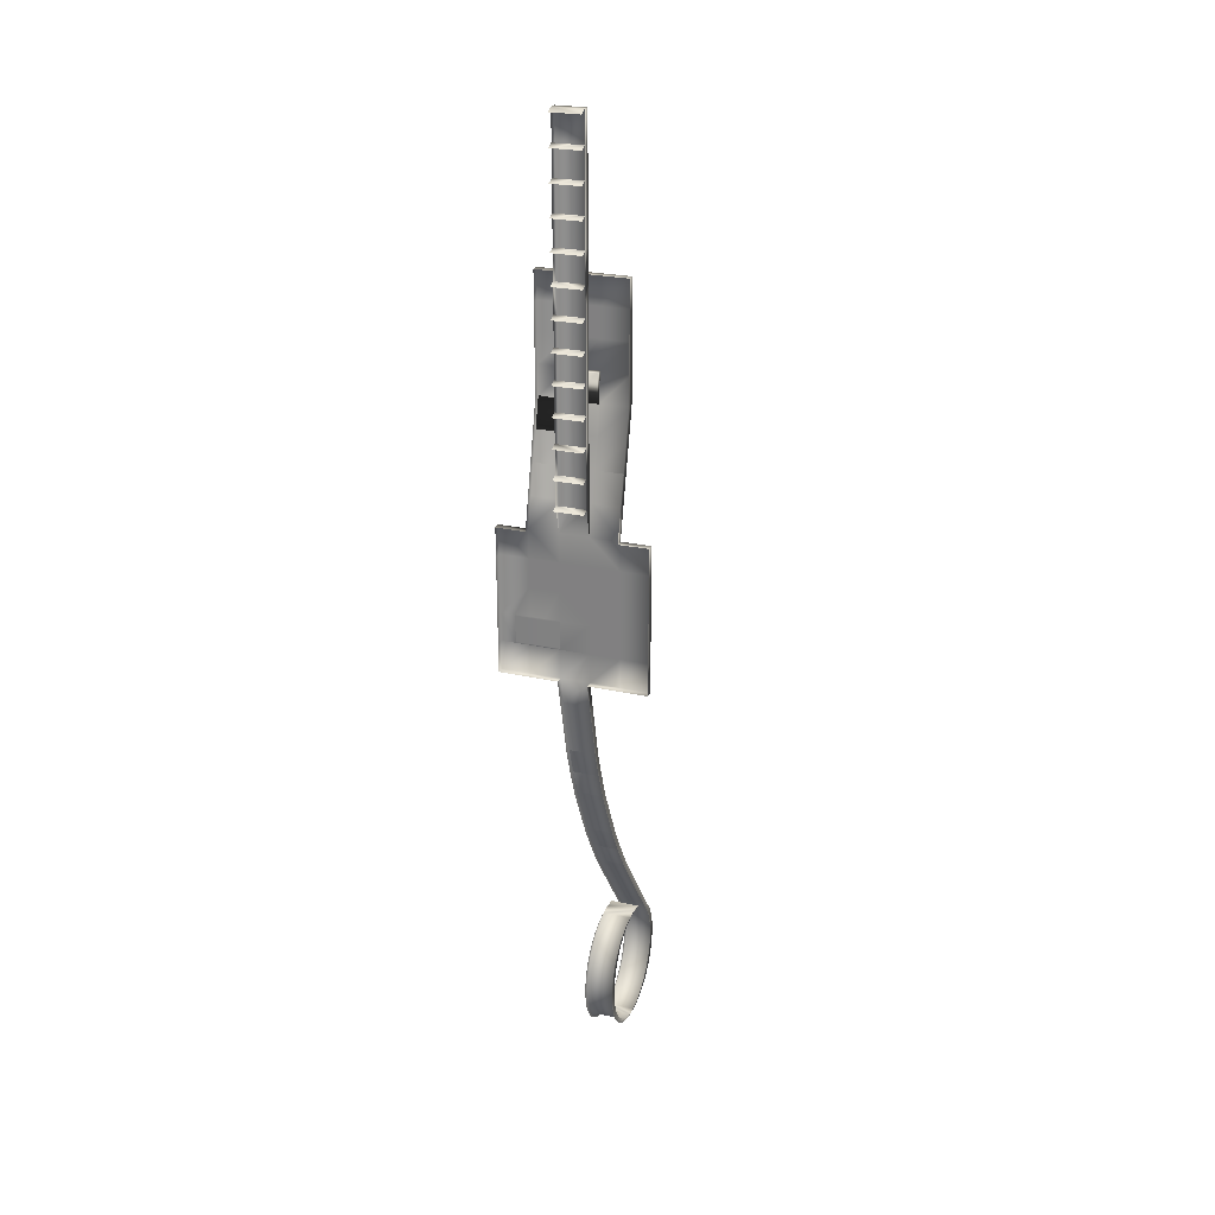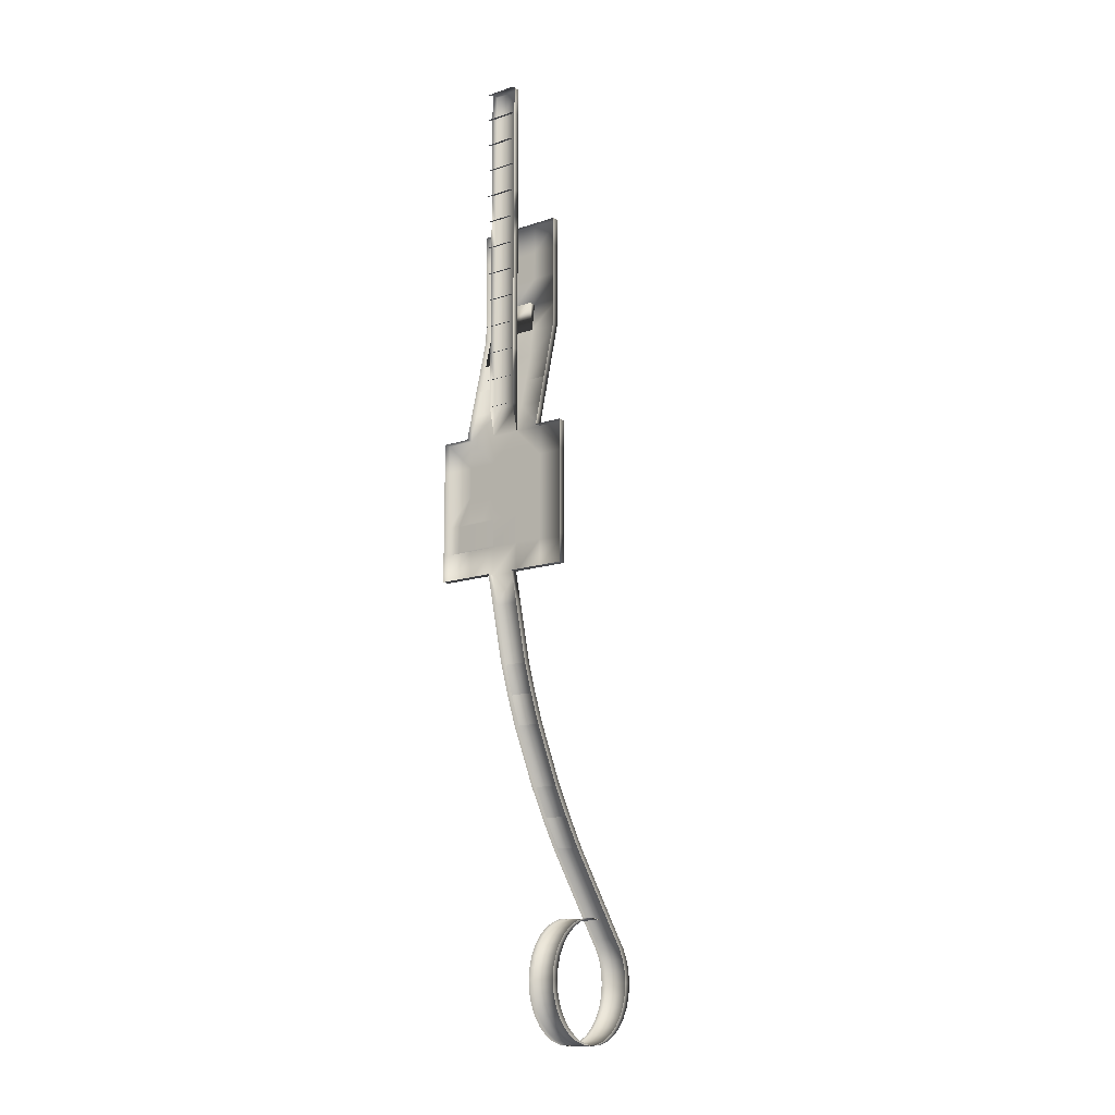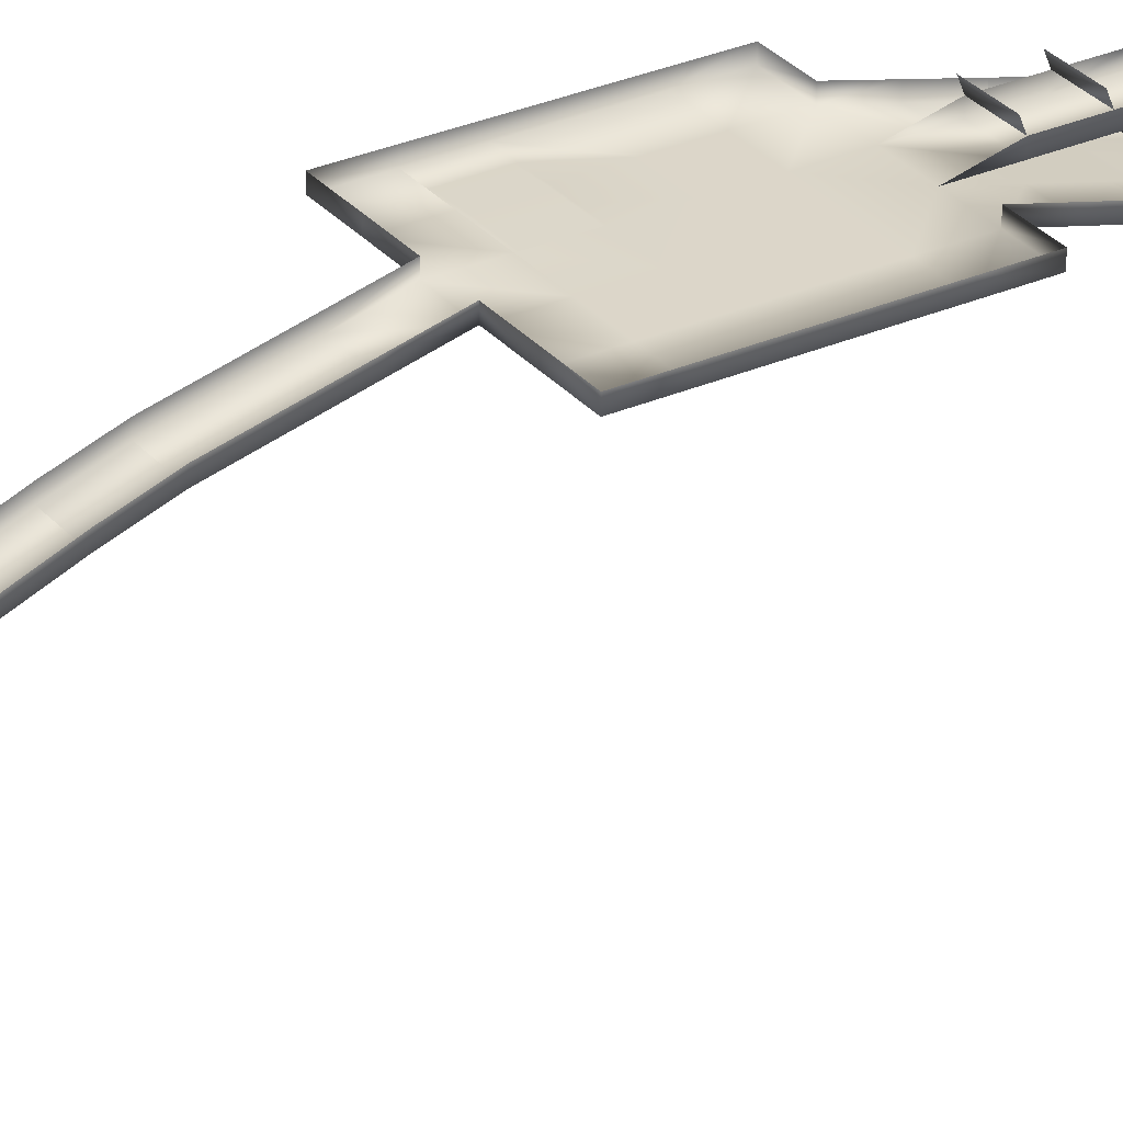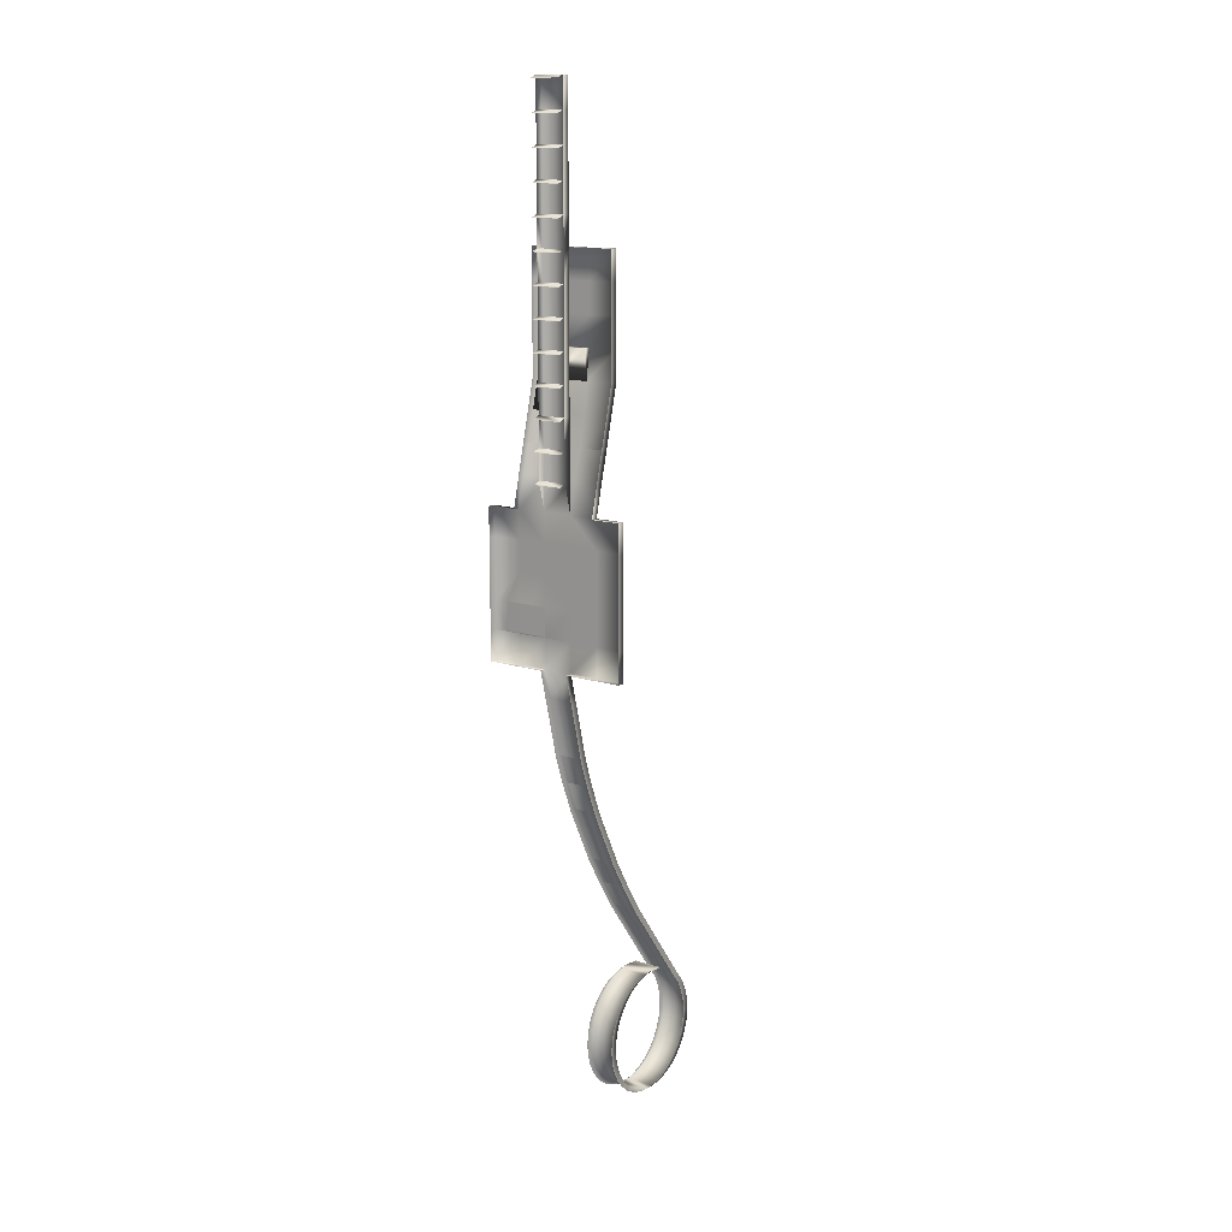
<metadata>
{"format":"obj","ext":"obj","renderer":"f3d","projection":"perspective","resolution":1024,"background":"white","views":[{"elev":25.3,"azim":-160.5,"up":"+Z"},{"elev":-14.3,"azim":-143.7,"up":"+Z"},{"elev":30.2,"azim":-122.6,"up":"+Y"},{"elev":13.3,"azim":-144.0,"up":"+Z"}]}
</metadata>
<code>
o Plane
v -10 0 10
v 10 0 10
v -10 0 -10
v 10 0 -10
v -10 0 30
v 10 0 30
v 30 0 10
v 30 0 -10
v 30 0 30
v -30 0 10
v -30 0 -10
v -30 0 30
v -10 0 50
v 10 0 50
v -10 0 70
v 10 0 70
v -10 0 90
v 10 0 90
v -10 0 190
v 10 0 190
v 10 0 170
v 10 0 150
v 10 0 130
v 10 0 110
v -10 0 110
v -10 0 130
v -10 0 150
v -10 0 170
v -10 0 290
v 10 0 290
v 10 0 270
v 10 0 250
v 10 0 230
v 10 0 210
v -10 0 210
v -10 0 230
v -10 0 250
v -10 0 270
v -10 5 50
v 10 5 50
v -10 5 70
v 10 5 70
v -10 5 90
v 10 5 90
v -10 5 190
v 10 5 190
v 10 5 170
v 10 5 150
v 10 5 130
v 10 5 110
v -10 5 110
v -10 5 130
v -10 5 150
v -10 5 170
v -10 5 290
v 10 5 290
v 10 5 270
v 10 5 250
v 10 5 230
v 10 5 210
v -10 5 210
v -10 5 230
v -10 5 250
v -10 5 270
v -10 -10 70
v 10 -10 70
v 30 -10 70
v -30 -10 70
v -10 -5 50
v 30 -5 50
v -30 -5 50
v 10 -5 50
v -10 -10 70
v 10 -10 70
v 30 -10 70
v -30 -10 70
v -10 -10 70
v 10 -10 70
v 30 -10 70
v -30 -10 70
v -10 -17 110
v 10 -17 110
v 30 -20 110
v -30 -20 110
v -10 -20 190
v 10 -20 190
v 30 -20 190
v -30 -20 190
v -10 -20 170
v -10 -20 150
v -10 -20 130
v -30 -20 130
v -30 -20 150
v -30 -20 170
v 30 -20 170
v 30 -20 150
v 30 -20 130
v 10 -20 130
v 10 -20 150
v 10 -20 170
v -10 -15 90
v -30 -15 90
v 30 -15 90
v 10 -15 90
v -10 -15 130
v 10 -15 130
v 50 0 10
v 50 0 -10
v 50 0 30
v -50 0 10
v -50 0 -10
v -50 0 30
v -10 0 -50
v 10 0 -50
v 30 0 -50
v -30 0 -50
v 50 0 -50
v -50 0 -50
v -10 0 -70
v 10 0 -70
v 30 0 -70
v -30 0 -70
v 50 0 -70
v -50 0 -70
v 30 5 30
v -30 5 30
v 30 -5 70
v -30 -5 70
v 30 0 50
v -30 0 50
v 30 -5 70
v -30 -5 70
v 30 -5 70
v -30 -5 70
v 30 -15 110
v -30 -15 110
v -10 -15 190
v 10 -15 190
v 30 -15 190
v -30 -15 190
v -30 -15 130
v -30 -15 150
v -30 -15 170
v 30 -15 170
v 30 -15 150
v 30 -15 130
v -30 -10 90
v 30 -10 90
v 50 5 10
v 50 5 -10
v 50 5 30
v -50 5 10
v -50 5 -10
v -50 5 30
v 50 5 -50
v -50 5 -50
v -10 5 -70
v 10 5 -70
v 30 5 -70
v -30 5 -70
v 50 5 -70
v -50 5 -70
v -10 10 48
v 10 10 48
v -10 10 68
v 10 10 68
v -10 10 88
v 10 10 88
v -10 10 188
v 10 10 188
v 10 10 168
v 10 10 148
v 10 10 128
v 10 10 108
v -10 10 108
v -10 10 128
v -10 10 148
v -10 10 168
v -10 10 288
v 10 10 288
v 10 10 268
v 10 10 248
v 10 10 228
v 10 10 208
v -10 10 208
v -10 10 228
v -10 10 248
v -10 10 268
v 50 0 -30
v -50 5 -30
v 50 5 -30
v -50 0 -30
v 30 0 -50
v 10 0 -50
v -30 0 -10
v -10 0 -10
v 10 0 -10
v 30 0 -10
v 30 0 -30
v 10 0 -30
v -10 0 -30
v -30 0 -30
v 10 0 -31.82
v 10 0 -33.64
v 10 0 -35.45
v 10 0 -37.27
v 10 0 -39.09
v 10 0 -40.91
v 10 0 -42.73
v 10 0 -44.55
v 10 0 -46.36
v 10 0 -48.18
v 30 0 -31.82
v 30 0 -33.64
v 30 0 -35.45
v 30 0 -37.27
v 30 0 -39.09
v 30 0 -40.91
v 30 0 -42.73
v 30 0 -44.55
v 30 0 -46.36
v 30 0 -48.18
v 40 0 -50
v 20 0 -50
v 40 0 -30
v 20 0 -30
v 10 0 -49.09
v 30 0.2074 -49.09
v 10 0 -30.91
v 10 0 -32.73
v 10 0 -34.55
v 10 0 -36.36
v 10 0 -38.18
v 10 0 -40
v 10 0 -41.82
v 10 0 -43.64
v 10 0 -45.45
v 10 0 -47.27
v 30 0.2074 -30.91
v 30 0.2074 -32.73
v 30 0.2074 -34.55
v 30 0.2074 -36.36
v 30 0.2074 -38.18
v 30 0.2074 -40
v 30 0.2074 -41.82
v 30 0.2074 -43.64
v 30 0.2074 -45.45
v 30 0.2074 -47.27
v 20 0 -31.82
v 20 0 -33.64
v 20 0 -35.45
v 20 0 -37.27
v 20 0 -39.09
v 20 0 -40.91
v 20 0 -42.73
v 20 0 -44.55
v 20 0 -46.36
v 20 0 -48.18
v 40 0 -31.82
v 40 0 -33.64
v 40 0 -35.45
v 40 0 -37.27
v 40 0 -39.09
v 40 0 -40.91
v 40 0 -42.73
v 40 0 -44.55
v 40 0 -46.36
v 40 0 -48.18
v 40 0 -47.27
v 40 0 -45.45
v 40 0 -43.64
v 40 0 -41.82
v 40 0 -40
v 40 0 -38.18
v 40 0 -36.36
v 40 0 -34.55
v 40 0 -32.73
v 40 0 -30.91
v 20 0.2074 -47.27
v 20 0.2074 -45.45
v 20 0.2074 -43.64
v 20 0.2074 -41.82
v 20 0.2074 -40
v 20 0.2074 -38.18
v 20 0.2074 -36.36
v 20 0.2074 -34.55
v 20 0.2074 -32.73
v 20 0.2074 -30.91
v 20 0.2074 -49.09
v 40 0 -49.09
v -10 -22 -150
v 10 -22 -150
v -10 -15 -130
v -10 -10 -110
v -10 -5 -90
v 10 -5 -90
v 10 -10 -110
v 10 -15 -130
v -10 -62 -230
v 10 -62 -230
v -10 -120 -310
v 10 -120 -310
v -10 -50 -210
v -10 -40 -190
v -10 -30 -170
v 10 -30 -170
v 10 -40 -190
v 10 -50 -210
v -10 -105 -290
v -10 -90 -270
v -10 -75 -250
v 10 -75 -250
v 10 -90 -270
v 10 -105 -290
v -10 -98.32 -298.2
v 10 -98.32 -298.2
v -10 -90.04 -297.4
v 10 -90.04 -297.4
v -10 -81.75 -298.1
v 10 -81.75 -298.1
v -10 -73.76 -300.5
v 10 -73.76 -300.5
v -10 -66.39 -304.4
v 10 -66.39 -304.4
v -10 -59.92 -309.6
v 10 -59.92 -309.6
v -10 -54.6 -316
v 10 -54.6 -316
v -10 -50.63 -323.4
v 10 -50.63 -323.4
v -10 -48.17 -331.3
v 10 -48.17 -331.3
v -10 -47.3 -339.6
v 10 -47.3 -339.6
v -10 -48.07 -347.9
v 10 -48.07 -347.9
v -10 -50.44 -355.9
v 10 -50.44 -355.9
v -10 -54.32 -363.2
v 10 -54.32 -363.2
v -10 -59.56 -369.7
v 10 -59.56 -369.7
v -10 -65.97 -375
v 10 -65.97 -375
v -10 -73.29 -379
v 10 -73.29 -379
v -10 -81.24 -381.5
v 10 -81.24 -381.5
v -10 -89.52 -382.3
v 10 -89.52 -382.3
v -10 -97.82 -381.6
v 10 -97.82 -381.6
v -10 -105.8 -379.2
v 10 -105.8 -379.2
v -10 -113.2 -375.3
v 10 -113.2 -375.3
v -10 -119.6 -370.1
v 10 -119.6 -370.1
v -10 -125 -363.7
v 10 -125 -363.7
v -10 -128.9 -356.3
v 10 -128.9 -356.3
v -10 -131.4 -348.4
v 10 -131.4 -348.4
v -10 -132.3 -340.1
v 10 -132.3 -340.1
v -10 -131.5 -331.8
v 10 -131.5 -331.8
v -10 -129.1 -323.8
v 10 -129.1 -323.8
v -10 -125.2 -316.5
v 10 -125.2 -316.5
v -10 5 -70
v 10 5 -70
v -10 -17 -150
v 10 -17 -150
v -10 -10 -130
v -10 -5 -110
v -10 0 -90
v 10 0 -90
v 10 -5 -110
v 10 -10 -130
v -10 -57 -230
v 10 -57 -230
v -10 -115 -310
v 10 -115 -310
v -10 -45 -210
v -10 -35 -190
v -10 -25 -170
v 10 -25 -170
v 10 -35 -190
v 10 -45 -210
v -10 -100 -290
v -10 -85 -270
v -10 -70 -250
v 10 -70 -250
v 10 -85 -270
v 10 -100 -290
v -10 -93.32 -298.2
v 10 -93.32 -298.2
v -10 -85.04 -297.4
v 10 -85.04 -297.4
v -10 -76.75 -298.1
v 10 -76.75 -298.1
v -10 -68.76 -300.5
v 10 -68.76 -300.5
v -10 -61.39 -304.4
v 10 -61.39 -304.4
v -10 -54.92 -309.6
v 10 -54.92 -309.6
v -10 -49.6 -316
v 10 -49.6 -316
v -10 -45.63 -323.4
v 10 -45.63 -323.4
v -10 -43.17 -331.3
v 10 -43.17 -331.3
v -10 -42.3 -339.6
v 10 -42.3 -339.6
v -10 -43.07 -347.9
v 10 -43.07 -347.9
v -10 -45.44 -355.9
v 10 -45.44 -355.9
v -10 -49.32 -363.2
v 10 -49.32 -363.2
v -10 -54.56 -369.7
v 10 -54.56 -369.7
v -10 -60.97 -375
v 10 -60.97 -375
v -10 -68.29 -379
v 10 -68.29 -379
v -10 -76.24 -381.5
v 10 -76.24 -381.5
v -10 -84.52 -382.3
v 10 -84.52 -382.3
v -10 -92.82 -381.6
v 10 -92.82 -381.6
v -10 -100.8 -379.2
v 10 -100.8 -379.2
v -10 -108.2 -375.3
v 10 -108.2 -375.3
v -10 -114.6 -370.1
v 10 -114.6 -370.1
v -10 -120 -363.7
v 10 -120 -363.7
v -10 -123.9 -356.3
v 10 -123.9 -356.3
v -10 -126.4 -348.4
v 10 -126.4 -348.4
v -10 -127.3 -340.1
v 10 -127.3 -340.1
v -10 -126.5 -331.8
v 10 -126.5 -331.8
v -10 -124.1 -323.8
v 10 -124.1 -323.8
v -10 -120.2 -316.5
v 10 -120.2 -316.5
f 1 2 4 3
f 2 1 5 6
f 2 6 9 7
f 4 2 7 8
f 5 1 10 12
f 1 3 11 10
f 6 5 13 14
f 14 13 15 16
f 16 15 17 18
f 21 28 19 20
f 18 17 25 24
f 24 25 26 23
f 23 26 27 22
f 22 27 28 21
f 31 38 29 30
f 20 19 35 34
f 34 35 36 33
f 33 36 37 32
f 32 37 38 31
f 34 33 59 60
f 17 15 41 43
f 6 14 40
f 25 17 43 51
f 35 19 45 61
f 30 29 55 56
f 13 5 39
f 26 25 51 52
f 36 35 61 62
f 18 24 50 44
f 20 34 60 46
f 27 26 52 53
f 37 36 62 63
f 19 28 54 45
f 29 38 64 55
f 14 16 42 40
f 28 27 53 54
f 38 37 63 64
f 21 20 46 47
f 31 30 56 57
f 15 13 39 41
f 22 21 47 48
f 32 31 57 58
f 23 22 48 49
f 33 32 58 59
f 16 18 44 42
f 24 23 49 50
f 70 72 66 67
f 69 5 12 71
f 72 69 65 66
f 6 5 69 72
f 65 69 71 68
f 9 6 72 70
f 65 68 76 73
f 67 66 74 75
f 66 65 73 74
f 73 76 80 77
f 75 74 78 79
f 74 73 77 78
f 101 102 84 81
f 103 104 82 83
f 104 101 81 82
f 89 94 88 85
f 95 100 86 87
f 100 89 85 86
f 82 81 91 98
f 98 91 90 99
f 99 90 89 100
f 83 82 98 97
f 97 98 99 96
f 96 99 100 95
f 81 84 92 91
f 91 92 93 90
f 90 93 94 89
f 78 77 101 104
f 79 78 104 103
f 77 80 102 101
f 91 98 106 105
f 82 81 105 106
f 91 105 81
f 82 106 98
f 7 9 109 107
f 8 7 107 108
f 12 10 110 112
f 10 11 111 110
f 115 117 123 121
f 114 115 121 120
f 118 116 122 124
f 116 113 119 122
f 113 114 120 119
f 103 83 135 148
f 80 76 132 134
f 123 117 155 161
f 88 94 143 140
f 75 79 133 131
f 83 97 146 135
f 109 9 125 151
f 118 124 162 156
f 70 67 127 129
f 110 111 153 152
f 112 110 152 154
f 76 68 128 132
f 92 84 136 141
f 68 71 130 128
f 84 102 147 136
f 67 75 131 127
f 93 92 141 142
f 79 103 148 133
f 12 112 154 126
f 94 93 142 143
f 120 121 159 158
f 95 87 139 144
f 108 107 149 150
f 9 70 129 125
f 122 119 157 160
f 86 85 137 138
f 96 95 144 145
f 107 109 151 149
f 71 12 126 130
f 121 123 161 159
f 87 86 138 139
f 97 96 145 146
f 124 122 160 162
f 85 88 140 137
f 102 80 134 147
f 190 153 111 192
f 108 150 191 189
f 198 108 189 225 199
f 111 195 202 192
f 195 196 201 202
f 197 200 201 196
f 197 198 199 226 200
f 289 228 193 224
f 288 239 213 249
f 287 240 214 250
f 286 241 215 251
f 285 242 216 252
f 284 243 217 253
f 283 244 218 254
f 282 245 219 255
f 281 246 220 256
f 280 247 221 257
f 279 248 222 258
f 248 269 268 222
f 221 267 269 248
f 247 270 267 221
f 220 266 270 247
f 246 271 266 220
f 219 265 271 246
f 245 272 265 219
f 218 264 272 245
f 244 273 264 218
f 217 263 273 244
f 243 274 263 217
f 216 262 274 243
f 242 275 262 216
f 215 261 275 242
f 241 276 261 215
f 214 260 276 241
f 240 277 260 214
f 213 259 277 240
f 239 278 259 213
f 199 225 278 239
f 238 279 258 212
f 211 257 279 238
f 257 221 248 279
f 237 280 257 211
f 210 256 280 237
f 256 220 247 280
f 236 281 256 210
f 209 255 281 236
f 255 219 246 281
f 235 282 255 209
f 208 254 282 235
f 254 218 245 282
f 234 283 254 208
f 207 253 283 234
f 253 217 244 283
f 233 284 253 207
f 206 252 284 233
f 252 216 243 284
f 232 285 252 206
f 205 251 285 232
f 251 215 242 285
f 231 286 251 205
f 204 250 286 231
f 250 214 241 286
f 230 287 250 204
f 203 249 287 230
f 249 213 240 287
f 229 288 249 203
f 200 226 288 229
f 226 199 239 288
f 227 289 224 194
f 212 258 289 227
f 258 222 228 289
f 228 290 223 193
f 222 268 290 228
f 189 117 223 225
f 117 189 191 155
f 194 113 201 200
f 116 202 201 113
f 118 192 202 116
f 118 156 190 192
f 293 298 292 291
f 119 120 296 295
f 295 296 297 294
f 294 297 298 293
f 303 308 300 299
f 301 309 314 302
f 291 292 306 305
f 305 306 307 304
f 304 307 308 303
f 299 300 312 311
f 311 312 313 310
f 310 313 314 309
f 315 317 318 316
f 317 319 320 318
f 319 321 322 320
f 321 323 324 322
f 323 325 326 324
f 325 327 328 326
f 327 329 330 328
f 329 331 332 330
f 331 333 334 332
f 333 335 336 334
f 335 337 338 336
f 337 339 340 338
f 339 341 342 340
f 341 343 344 342
f 343 345 346 344
f 345 347 348 346
f 347 349 350 348
f 349 351 352 350
f 351 353 354 352
f 353 355 356 354
f 355 357 358 356
f 357 359 360 358
f 359 361 362 360
f 361 363 364 362
f 363 365 366 364
f 365 367 368 366
f 367 369 370 368
f 369 371 372 370
f 371 301 302 372
f 310 309 393 394
f 359 443 445 361
f 328 412 410 326
f 311 310 394 395
f 119 295 379 373
f 346 430 428 344
f 325 409 411 327
f 312 300 384 396
f 292 298 382 376
f 364 448 446 362
f 343 427 429 345
f 313 312 396 397
f 293 291 375 377
f 361 445 447 363
f 330 414 412 328
f 314 313 397 398
f 294 293 377 378
f 348 432 430 346
f 327 411 413 329
f 295 294 378 379
f 366 450 448 364
f 345 429 431 347
f 296 120 374 380
f 363 447 449 365
f 332 416 414 330
f 297 296 380 381
f 350 434 432 348
f 329 413 415 331
f 314 398 386 302
f 298 297 381 382
f 368 452 450 366
f 347 431 433 349
f 301 385 393 309
f 365 449 451 367
f 334 418 416 332
f 352 436 434 350
f 331 415 417 333
f 370 454 452 368
f 349 433 435 351
f 318 402 400 316
f 367 451 453 369
f 336 420 418 334
f 315 399 401 317
f 291 305 389 375
f 354 438 436 352
f 333 417 419 335
f 300 308 392 384
f 372 456 454 370
f 351 435 437 353
f 320 404 402 318
f 369 453 455 371
f 338 422 420 336
f 317 401 403 319
f 299 311 395 383
f 302 386 456 372
f 356 440 438 354
f 335 419 421 337
f 303 299 383 387
f 371 455 385 301
f 353 437 439 355
f 322 406 404 320
f 304 303 387 388
f 340 424 422 338
f 319 403 405 321
f 305 304 388 389
f 358 442 440 356
f 337 421 423 339
f 306 292 376 390
f 355 439 441 357
f 324 408 406 322
f 307 306 390 391
f 342 426 424 340
f 321 405 407 323
f 308 307 391 392
f 360 444 442 358
f 339 423 425 341
f 357 441 443 359
f 326 410 408 324
f 344 428 426 342
f 323 407 409 325
f 362 446 444 360
f 341 425 427 343
f 40 39 163 164
f 42 41 165 166
f 44 43 167 168
f 51 175 174 50
f 52 176 173 49
f 53 177 172 48
f 54 178 171 47
f 46 45 169 170
f 61 185 184 60
f 62 186 183 59
f 63 187 182 58
f 64 188 181 57
f 56 55 179 180

</code>
